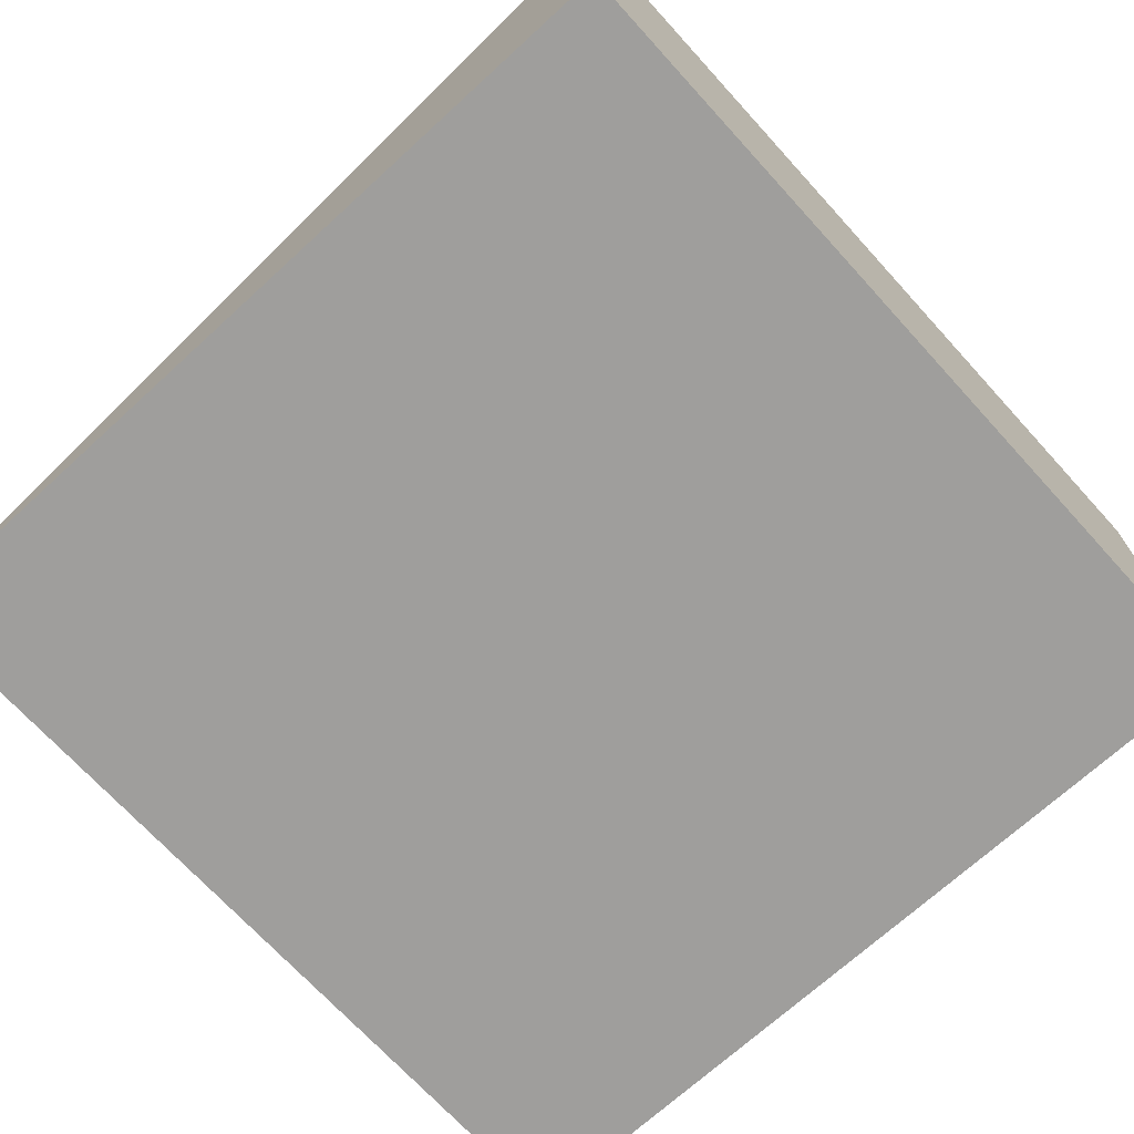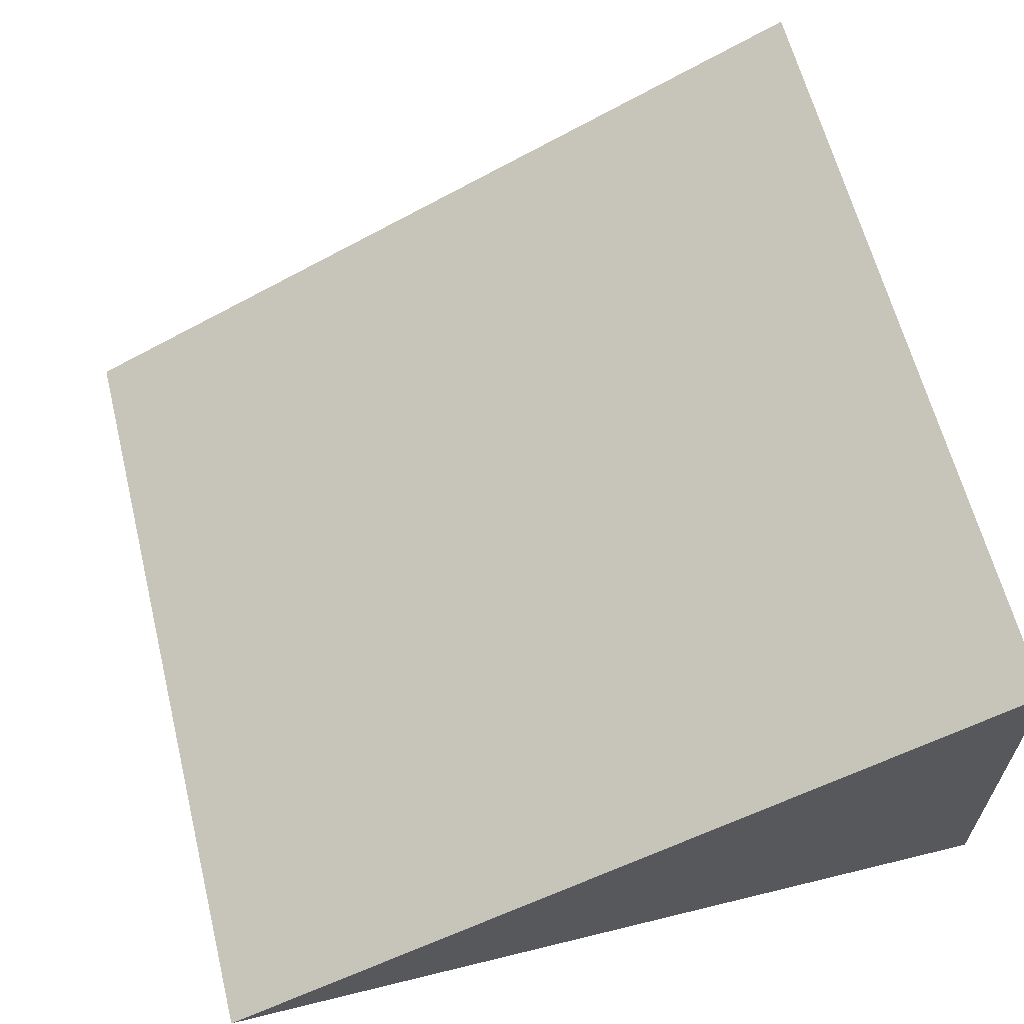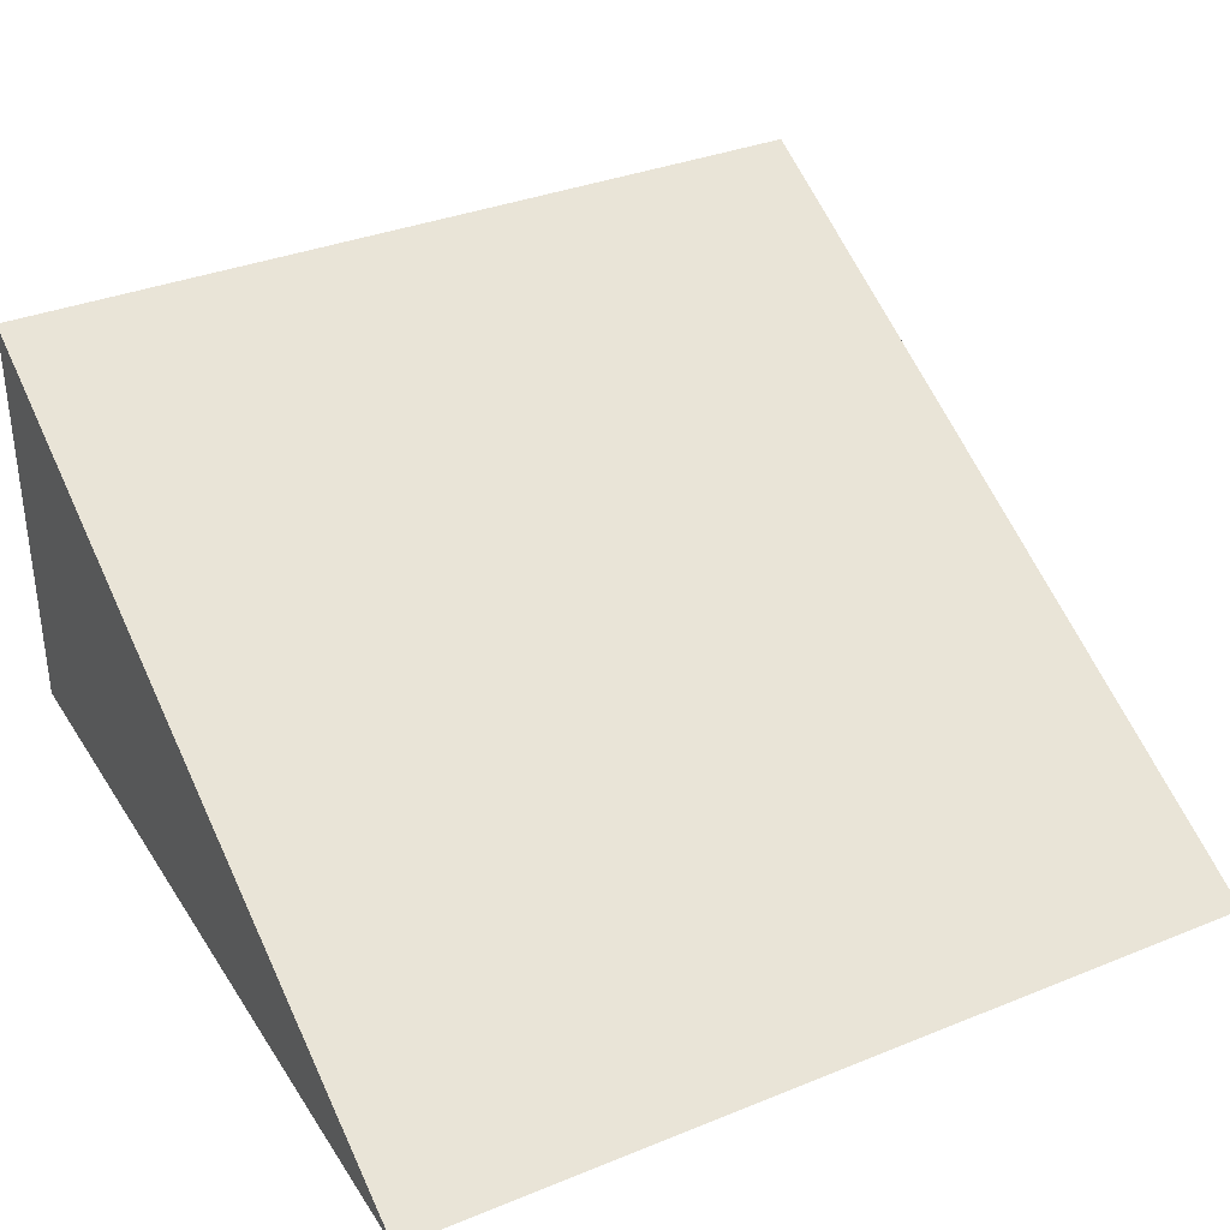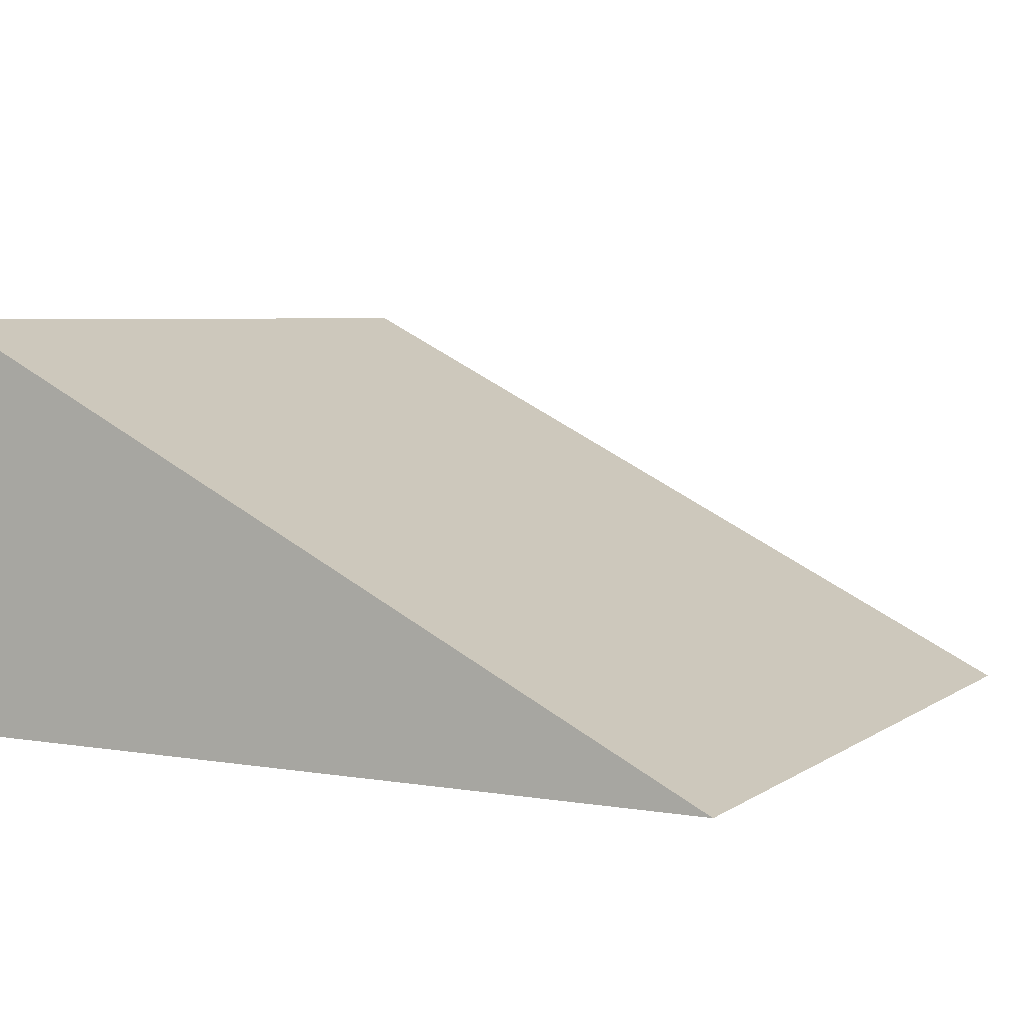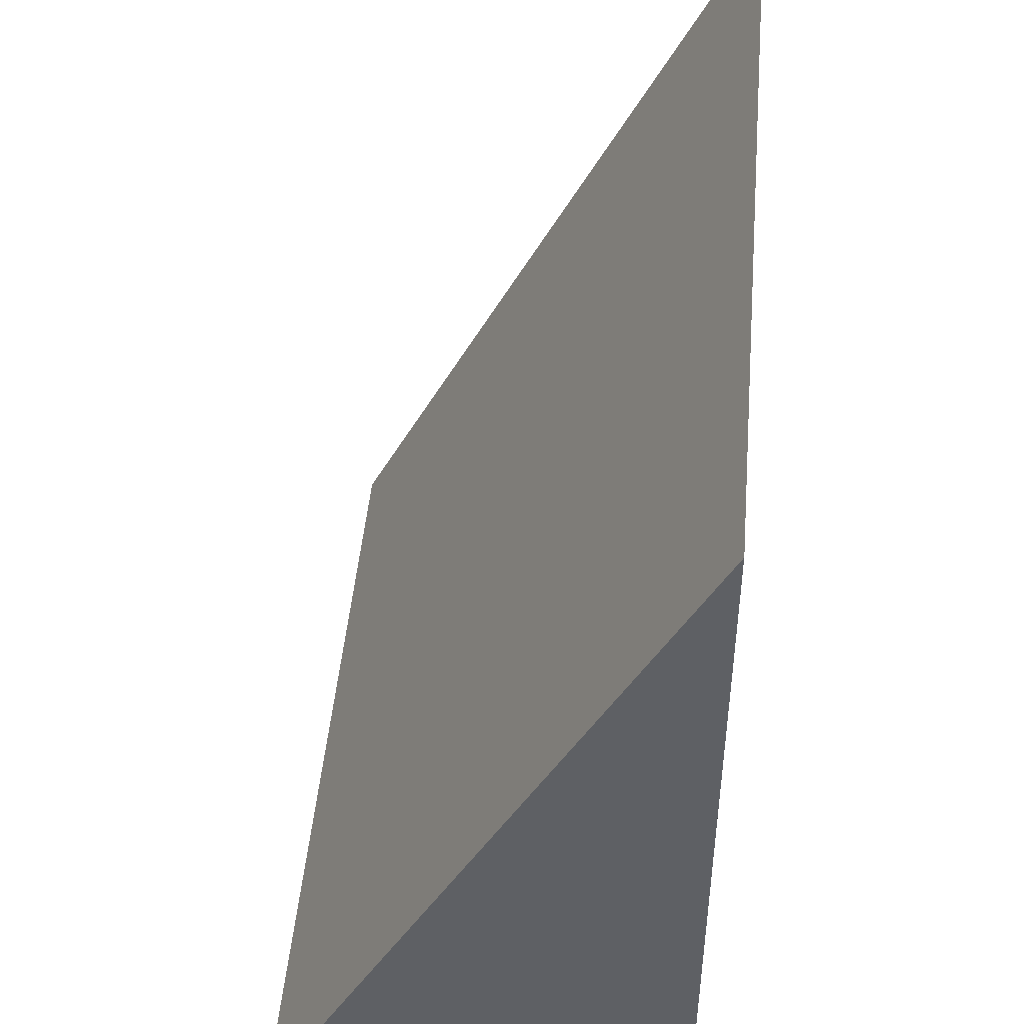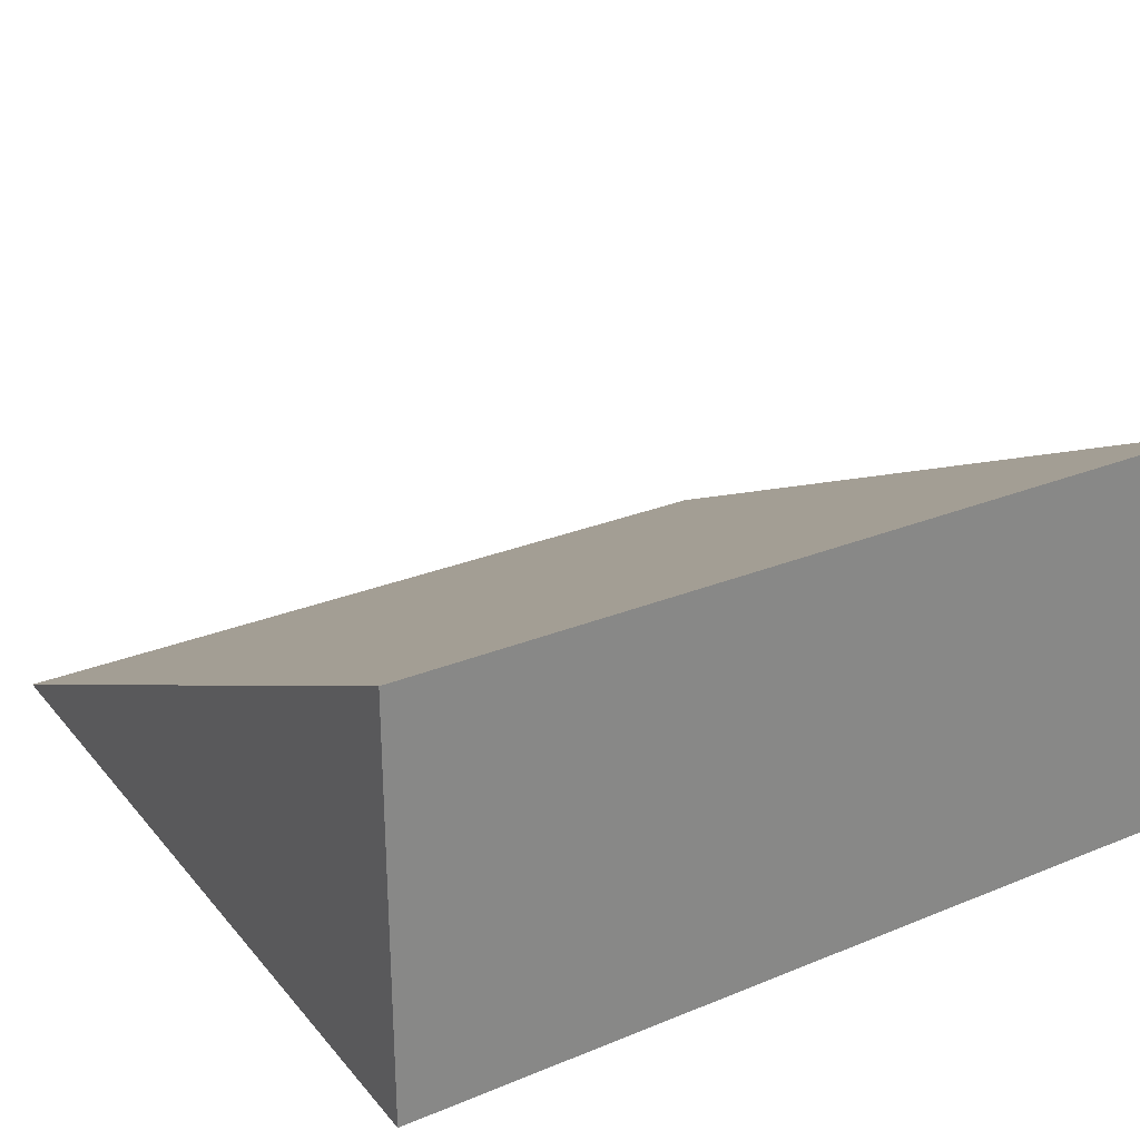
<metadata>
{"format":"obj","ext":"obj","renderer":"f3d","projection":"perspective","resolution":1024,"background":"white","views":[{"elev":-70.9,"azim":132.4,"up":"+Y"},{"elev":62.2,"azim":76.0,"up":"+Y"},{"elev":34.8,"azim":-28.4,"up":"+Y"},{"elev":5.1,"azim":-62.2,"up":"+Y"},{"elev":46.7,"azim":-85.0,"up":"+Z"},{"elev":28.2,"azim":148.4,"up":"+Y"}]}
</metadata>
<code>
o Rampa_B1_Pt1_Cube.005
v -1 0 0.8
v -1 1 0.8
v 1 0 0.8
v 1 1 0.8
v -1 0 2.772
v 1 0 2.772
f 3 4 6
f 2 1 5
f 1 3 6 5
f 4 2 5 6
f 2 3 1
f 2 4 3

</code>
